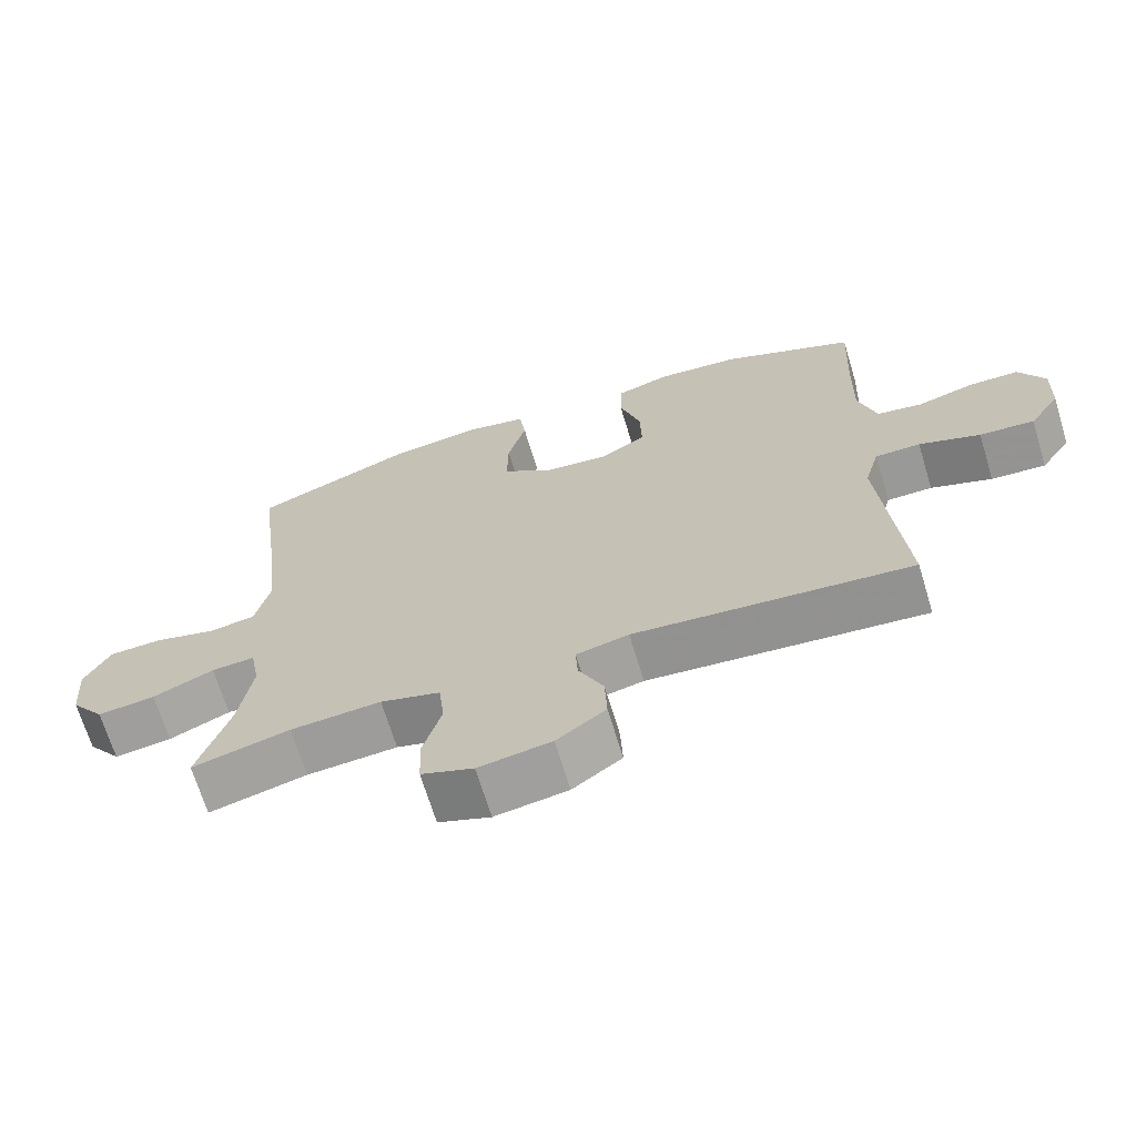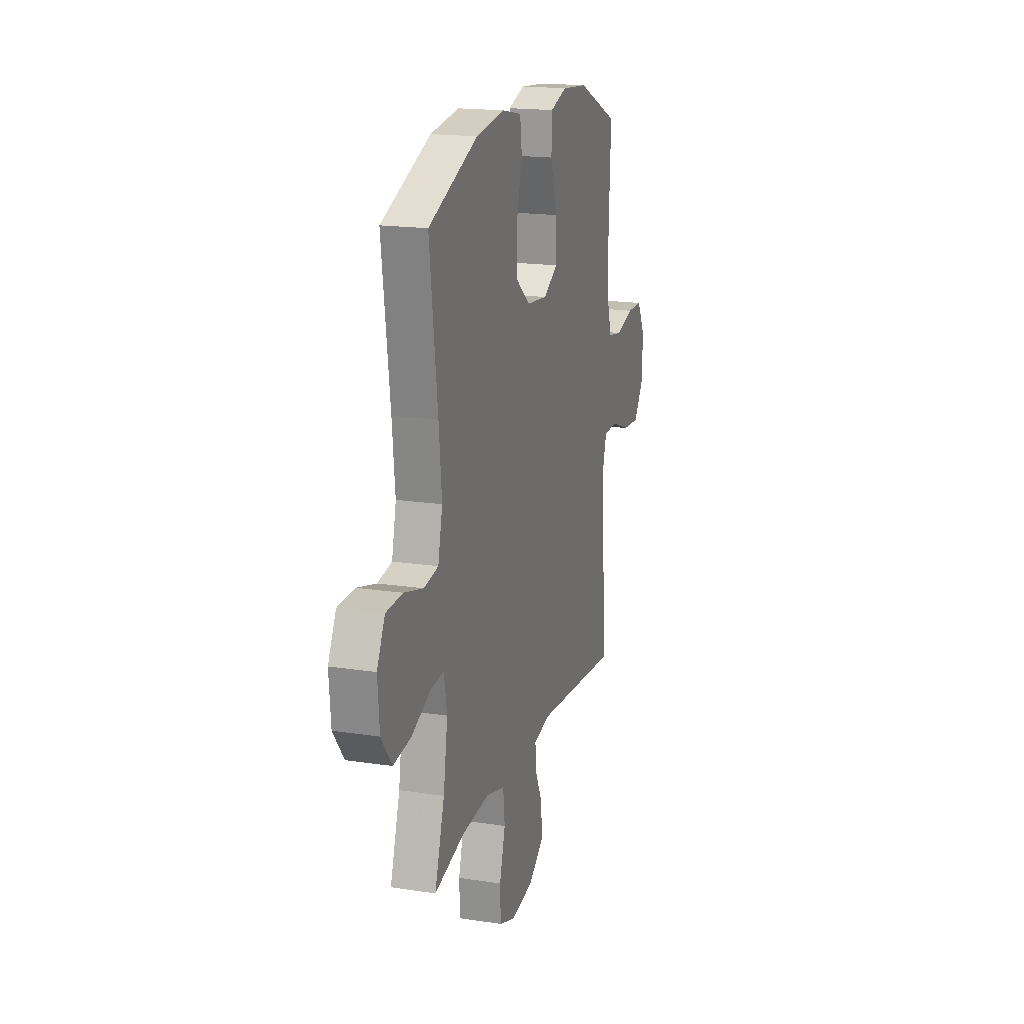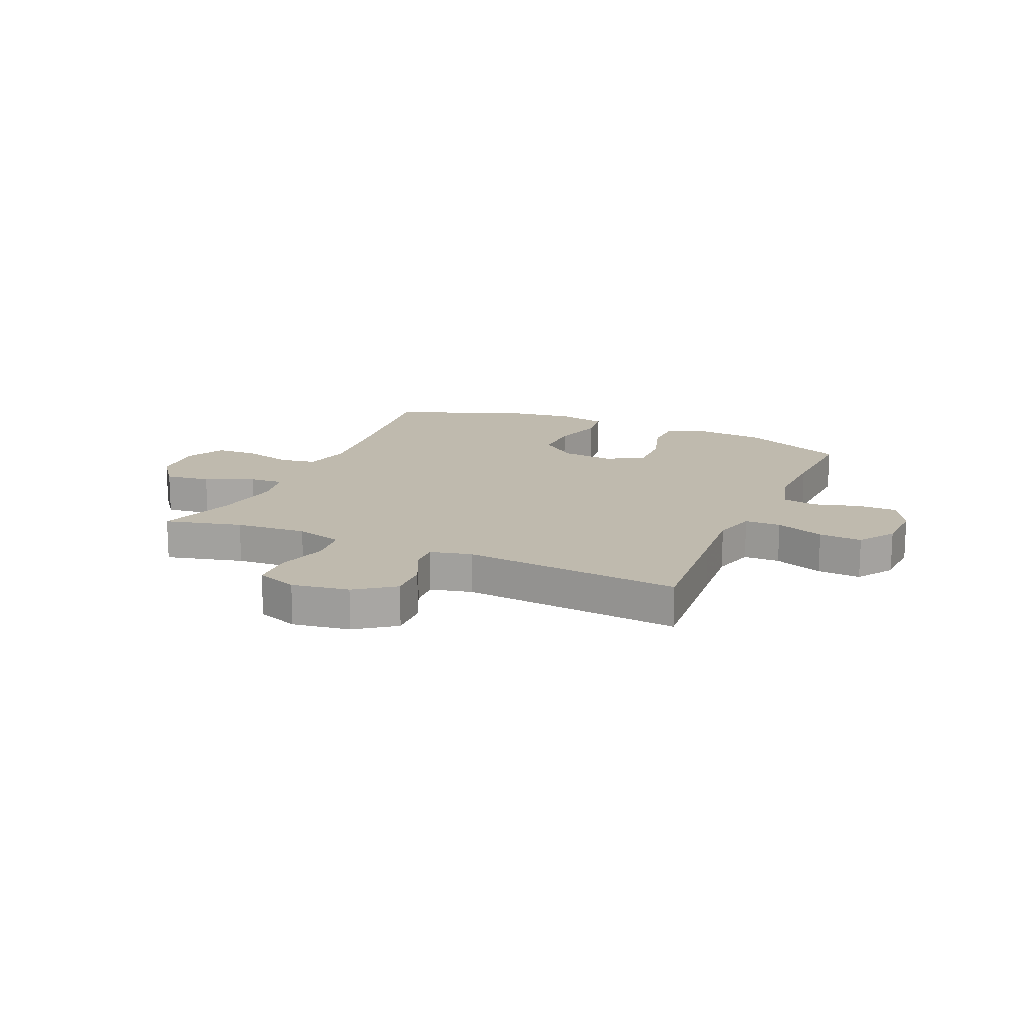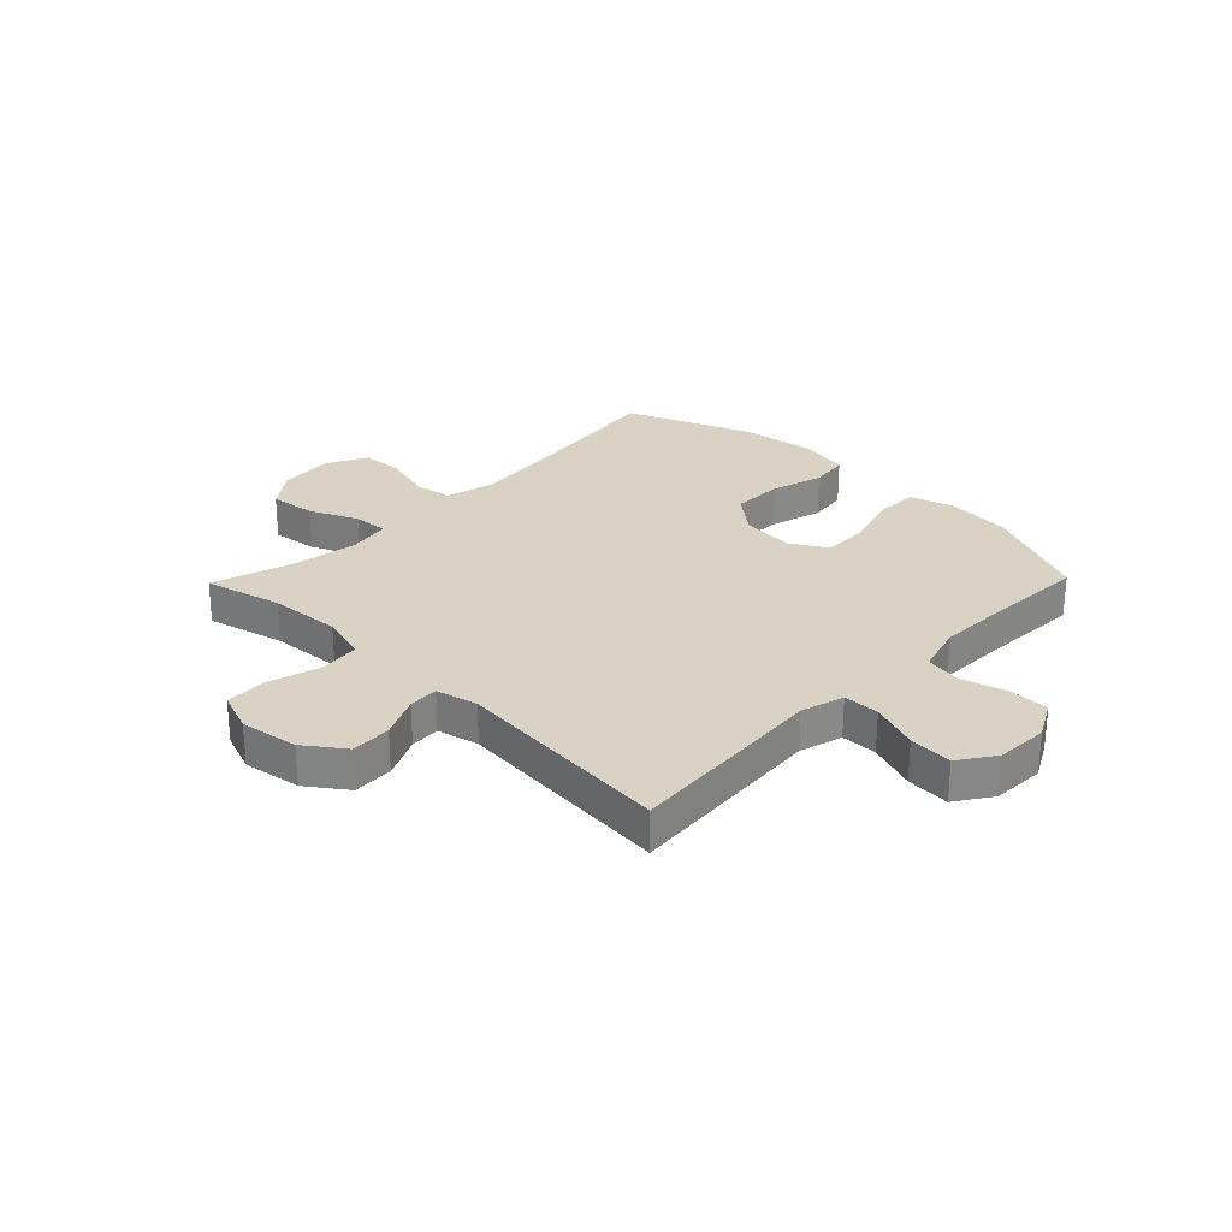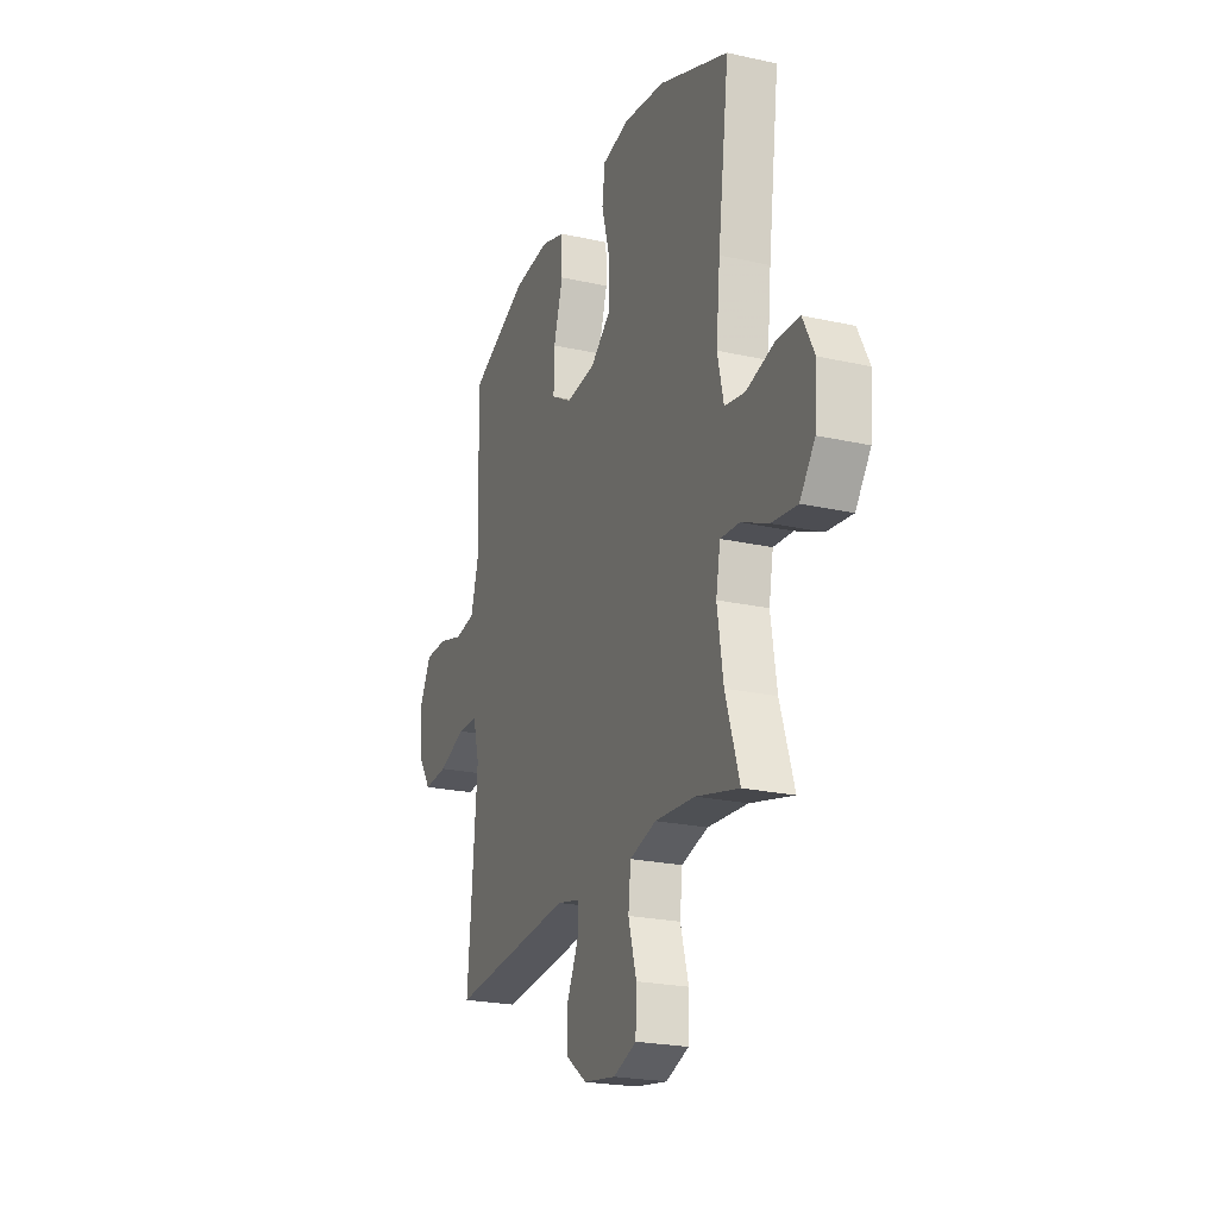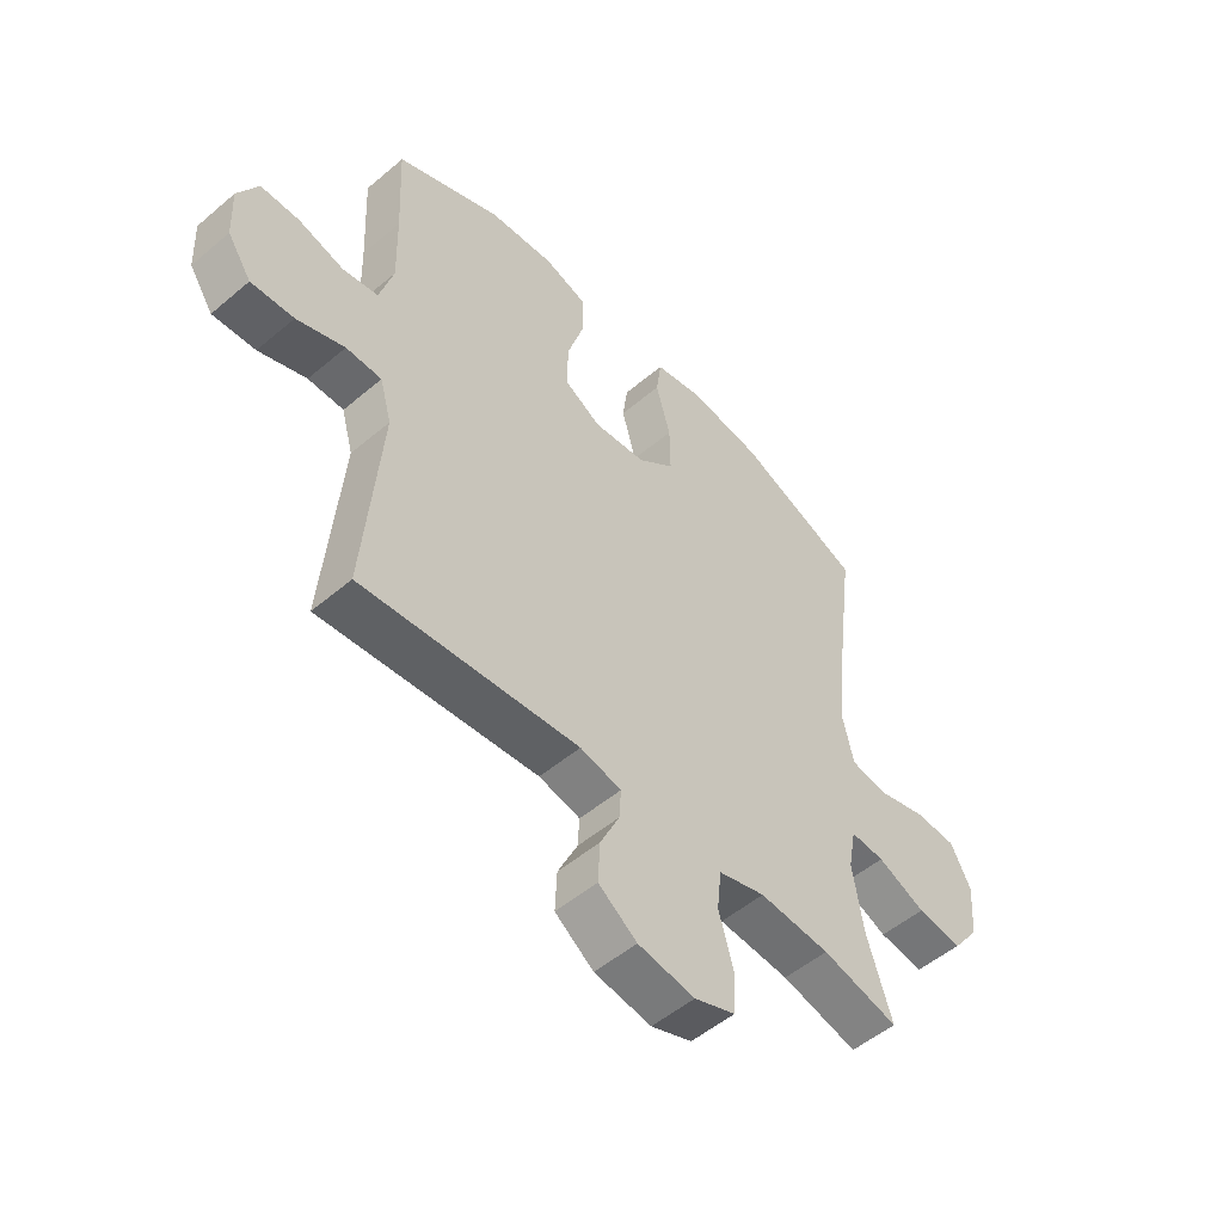
<metadata>
{"format":"obj","ext":"obj","renderer":"f3d","projection":"perspective","resolution":1024,"background":"white","views":[{"elev":-68.5,"azim":-163.1,"up":"+Z"},{"elev":18.1,"azim":106.6,"up":"+Z"},{"elev":15.7,"azim":-156.4,"up":"+Y"},{"elev":27.7,"azim":-135.8,"up":"+Y"},{"elev":-22.8,"azim":69.0,"up":"+Z"},{"elev":-52.2,"azim":-47.6,"up":"+Z"}]}
</metadata>
<code>
v -0.5 0.07 0.5
v -0.312 0.07 0.583
v -0.195 0.07 0.594
v -0.119 0.07 0.57
v -0.117 0.07 0.495
v -0.147 0.07 0.397
v -0.149 0.07 0.314
v -0.083 0.07 0.276
v 0.011 0.07 0.286
v 0.077 0.07 0.34
v 0.076 0.07 0.428
v 0.05 0.07 0.522
v 0.059 0.07 0.59
v 0.146 0.07 0.608
v 0.277 0.07 0.59
v 0.5 0.07 0.5
v 0.464 0.07 0.221
v 0.451 0.07 0.092
v 0.471 0.07 0.005
v 0.536 0.07 -0.006
v 0.624 0.07 0.018
v 0.699 0.07 0.015
v 0.735 0.07 -0.056
v 0.727 0.07 -0.153
v 0.679 0.07 -0.217
v 0.598 0.07 -0.207
v 0.512 0.07 -0.169
v 0.451 0.07 -0.165
v 0.437 0.07 -0.24
v 0.456 0.07 -0.361
v 0.5 0.07 -0.5
v 0.363 0.07 -0.466
v 0.236 0.07 -0.457
v 0.152 0.07 -0.481
v 0.144 0.07 -0.553
v 0.17 0.07 -0.644
v 0.167 0.07 -0.719
v 0.094 0.07 -0.746
v -0.008 0.07 -0.73
v -0.077 0.07 -0.68
v -0.074 0.07 -0.608
v -0.039 0.07 -0.534
v -0.036 0.07 -0.481
v -0.11 0.07 -0.464
v -0.5 0.07 -0.5
v -0.48 0.07 -0.261
v -0.47 0.07 -0.142
v -0.491 0.07 -0.066
v -0.555 0.07 -0.065
v -0.641 0.07 -0.097
v -0.718 0.07 -0.102
v -0.761 0.07 -0.038
v -0.765 0.07 0.055
v -0.729 0.07 0.122
v -0.659 0.07 0.123
v -0.578 0.07 0.1
v -0.514 0.07 0.111
v -0.489 0.07 0.198
v -0.492 0.07 0.327
v -0.5 0 0.5
v -0.312 0 0.583
v -0.195 0 0.594
v -0.119 0 0.57
v -0.117 0 0.495
v -0.147 0 0.397
v -0.149 0 0.314
v -0.083 0 0.276
v 0.011 0 0.286
v 0.077 0 0.34
v 0.076 0 0.428
v 0.05 0 0.522
v 0.059 0 0.59
v 0.146 0 0.608
v 0.277 0 0.59
v 0.5 0 0.5
v 0.464 0 0.221
v 0.451 0 0.092
v 0.471 0 0.005
v 0.536 0 -0.006
v 0.624 0 0.018
v 0.699 0 0.015
v 0.735 0 -0.056
v 0.727 0 -0.153
v 0.679 0 -0.217
v 0.598 0 -0.207
v 0.512 0 -0.169
v 0.451 0 -0.165
v 0.437 0 -0.24
v 0.456 0 -0.361
v 0.5 0 -0.5
v 0.363 0 -0.466
v 0.236 0 -0.457
v 0.152 0 -0.481
v 0.144 0 -0.553
v 0.17 0 -0.644
v 0.167 0 -0.719
v 0.094 0 -0.746
v -0.008 0 -0.73
v -0.077 0 -0.68
v -0.074 0 -0.608
v -0.039 0 -0.534
v -0.036 0 -0.481
v -0.11 0 -0.464
v -0.5 0 -0.5
v -0.48 0 -0.261
v -0.47 0 -0.142
v -0.491 0 -0.066
v -0.555 0 -0.065
v -0.641 0 -0.097
v -0.718 0 -0.102
v -0.761 0 -0.038
v -0.765 0 0.055
v -0.729 0 0.122
v -0.659 0 0.123
v -0.578 0 0.1
v -0.514 0 0.111
v -0.489 0 0.198
v -0.492 0 0.327
f 53 54 55 56
f 53 56 57
f 52 53 57
f 49 50 51 52
f 48 49 52 57
f 47 48 57 58
f 44 45 46 47
f 43 44 47 58
f 39 40 41 42
f 39 42 43
f 38 39 43
f 35 36 37 38
f 34 35 38 43
f 33 34 43 58
f 30 31 32
f 29 30 32 33
f 28 29 33 58
f 24 25 26 27
f 20 21 22 23
f 19 20 23 24
f 14 15 16 17
f 14 17 18
f 11 12 13 14
f 10 11 14 18
f 9 10 18 19
f 3 4 5 6
f 3 6 7
f 59 1 2 3
f 59 3 7
f 58 59 7 8
f 24 27 28 58
f 19 24 58
f 8 9 19 58
f 115 114 113 112
f 116 115 112
f 116 112 111
f 111 110 109 108
f 116 111 108 107
f 117 116 107 106
f 106 105 104 103
f 117 106 103 102
f 101 100 99 98
f 102 101 98
f 102 98 97
f 97 96 95 94
f 102 97 94 93
f 117 102 93 92
f 91 90 89
f 92 91 89 88
f 117 92 88 87
f 86 85 84 83
f 82 81 80 79
f 83 82 79 78
f 76 75 74 73
f 77 76 73
f 73 72 71 70
f 77 73 70 69
f 78 77 69 68
f 65 64 63 62
f 66 65 62
f 62 61 60 118
f 66 62 118
f 67 66 118 117
f 117 87 86 83
f 117 83 78
f 117 78 68 67
f 1 60 61 2
f 2 61 62 3
f 3 62 63 4
f 4 63 64 5
f 5 64 65 6
f 6 65 66 7
f 7 66 67 8
f 8 67 68 9
f 9 68 69 10
f 10 69 70 11
f 11 70 71 12
f 12 71 72 13
f 13 72 73 14
f 14 73 74 15
f 15 74 75 16
f 16 75 76 17
f 17 76 77 18
f 18 77 78 19
f 19 78 79 20
f 20 79 80 21
f 21 80 81 22
f 22 81 82 23
f 23 82 83 24
f 24 83 84 25
f 25 84 85 26
f 26 85 86 27
f 27 86 87 28
f 28 87 88 29
f 29 88 89 30
f 30 89 90 31
f 31 90 91 32
f 32 91 92 33
f 33 92 93 34
f 34 93 94 35
f 35 94 95 36
f 36 95 96 37
f 37 96 97 38
f 38 97 98 39
f 39 98 99 40
f 40 99 100 41
f 41 100 101 42
f 42 101 102 43
f 43 102 103 44
f 44 103 104 45
f 45 104 105 46
f 46 105 106 47
f 47 106 107 48
f 48 107 108 49
f 49 108 109 50
f 50 109 110 51
f 51 110 111 52
f 52 111 112 53
f 53 112 113 54
f 54 113 114 55
f 55 114 115 56
f 56 115 116 57
f 57 116 117 58
f 58 117 118 59
f 59 118 60 1

</code>
